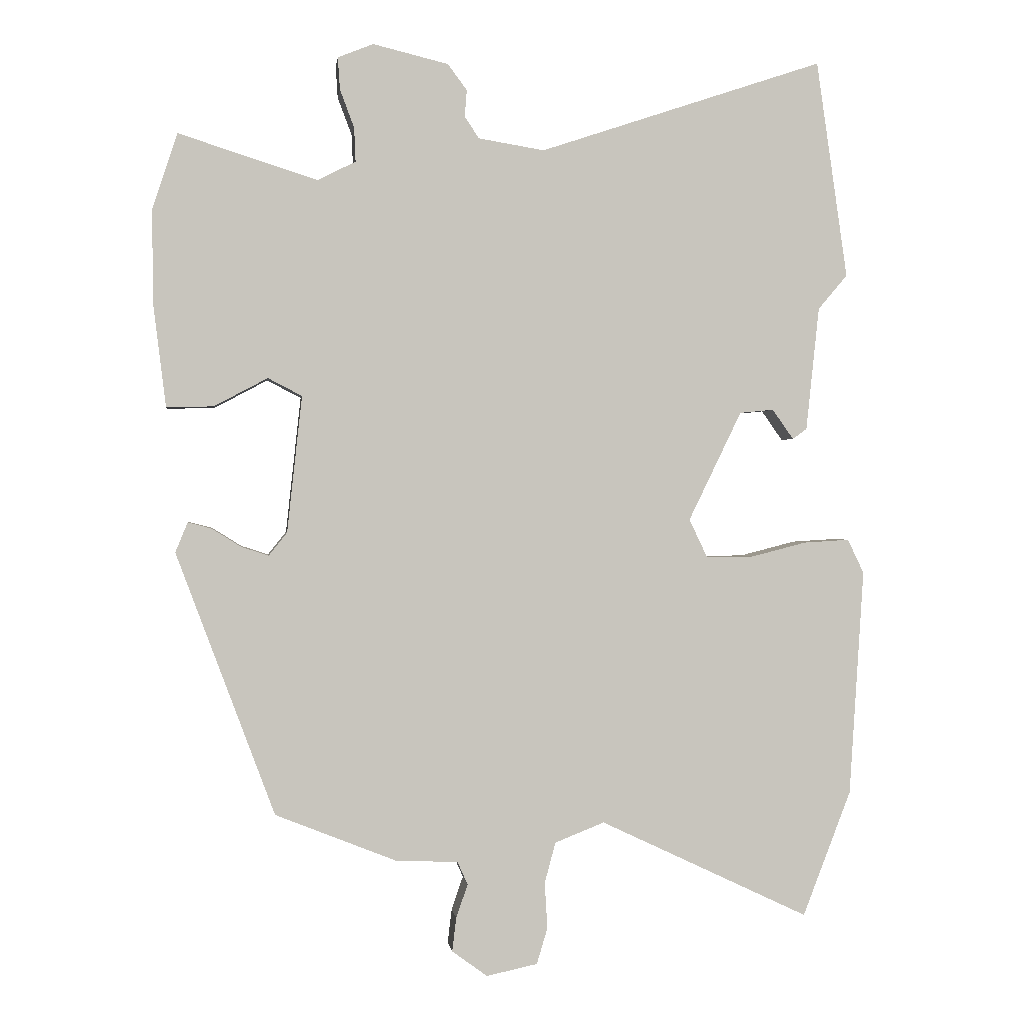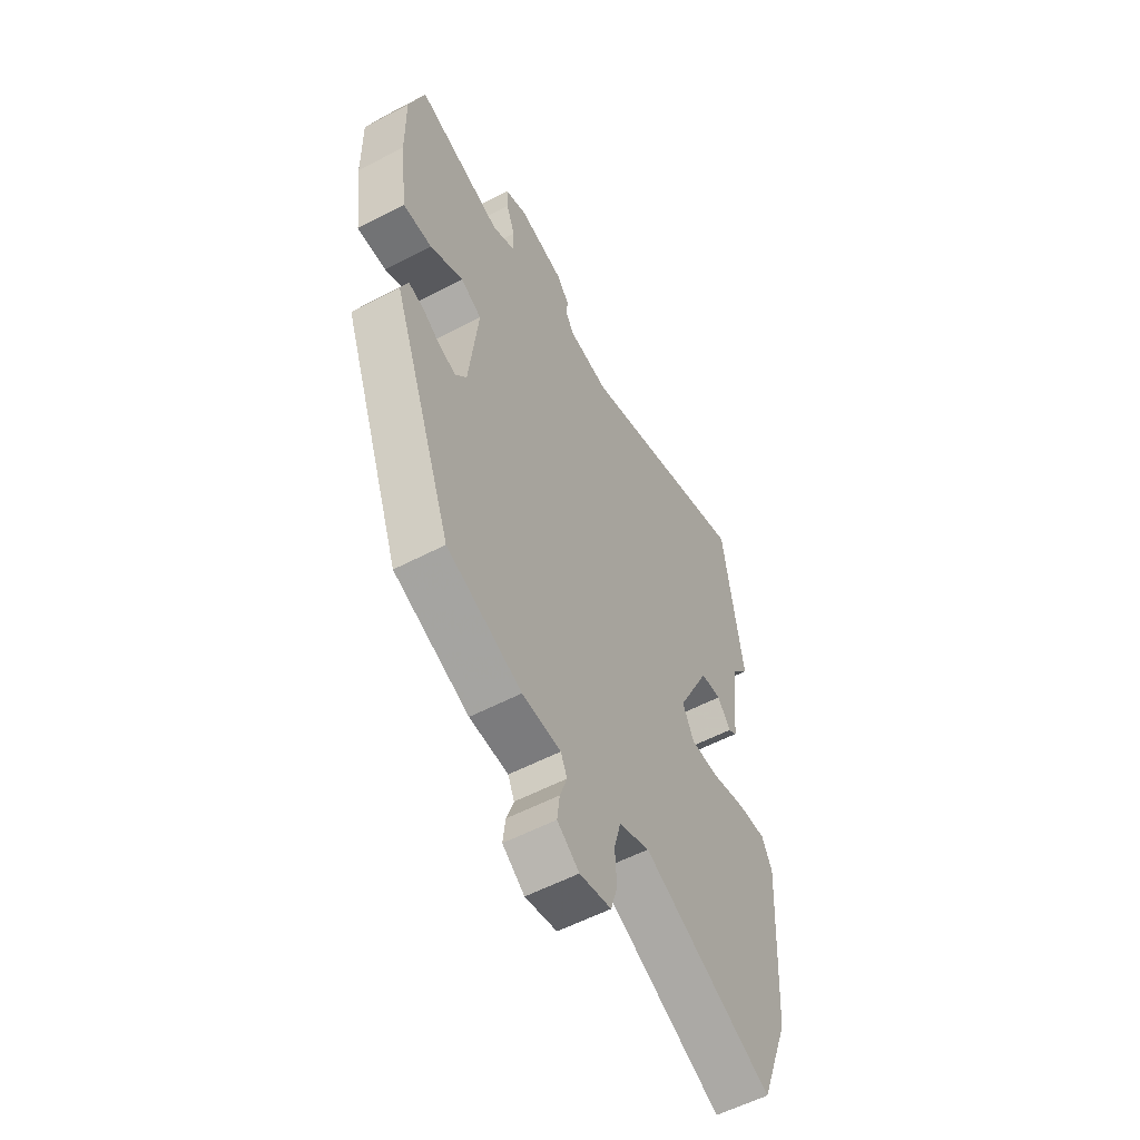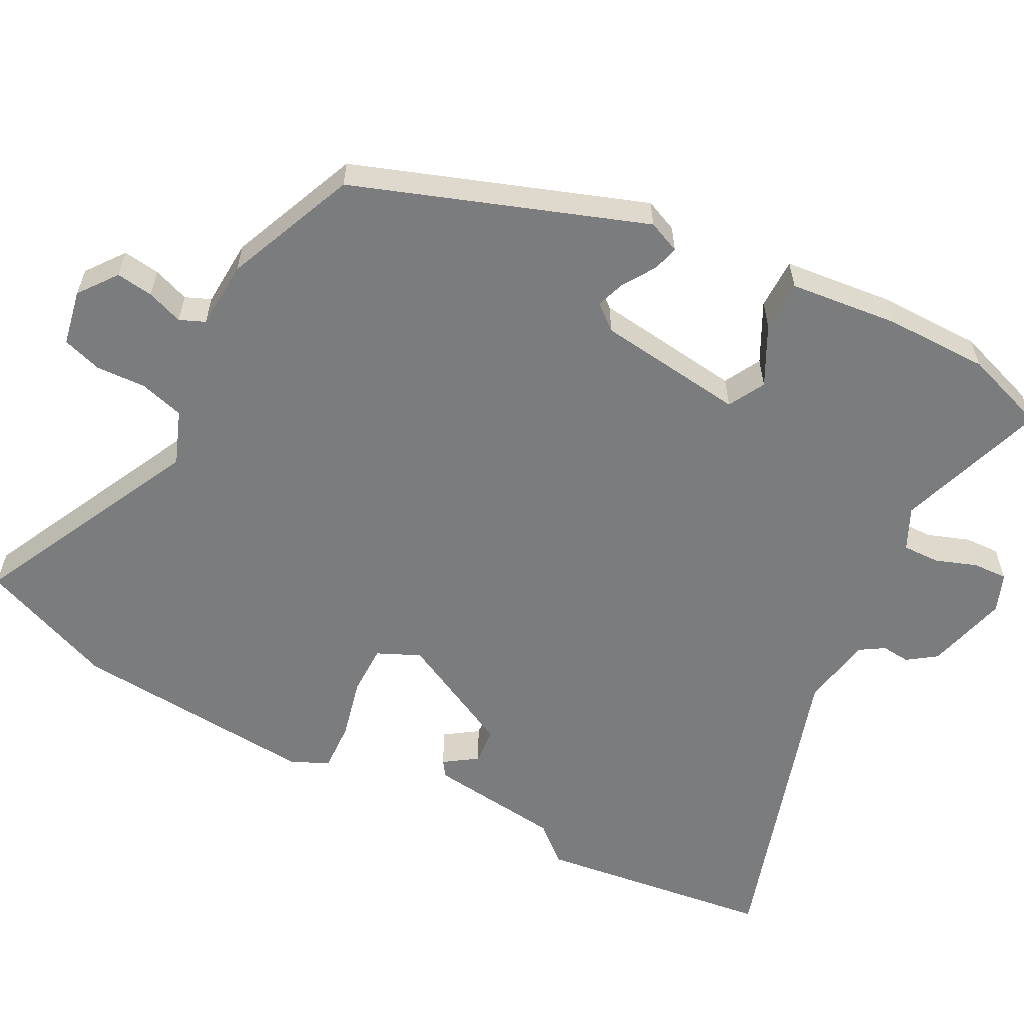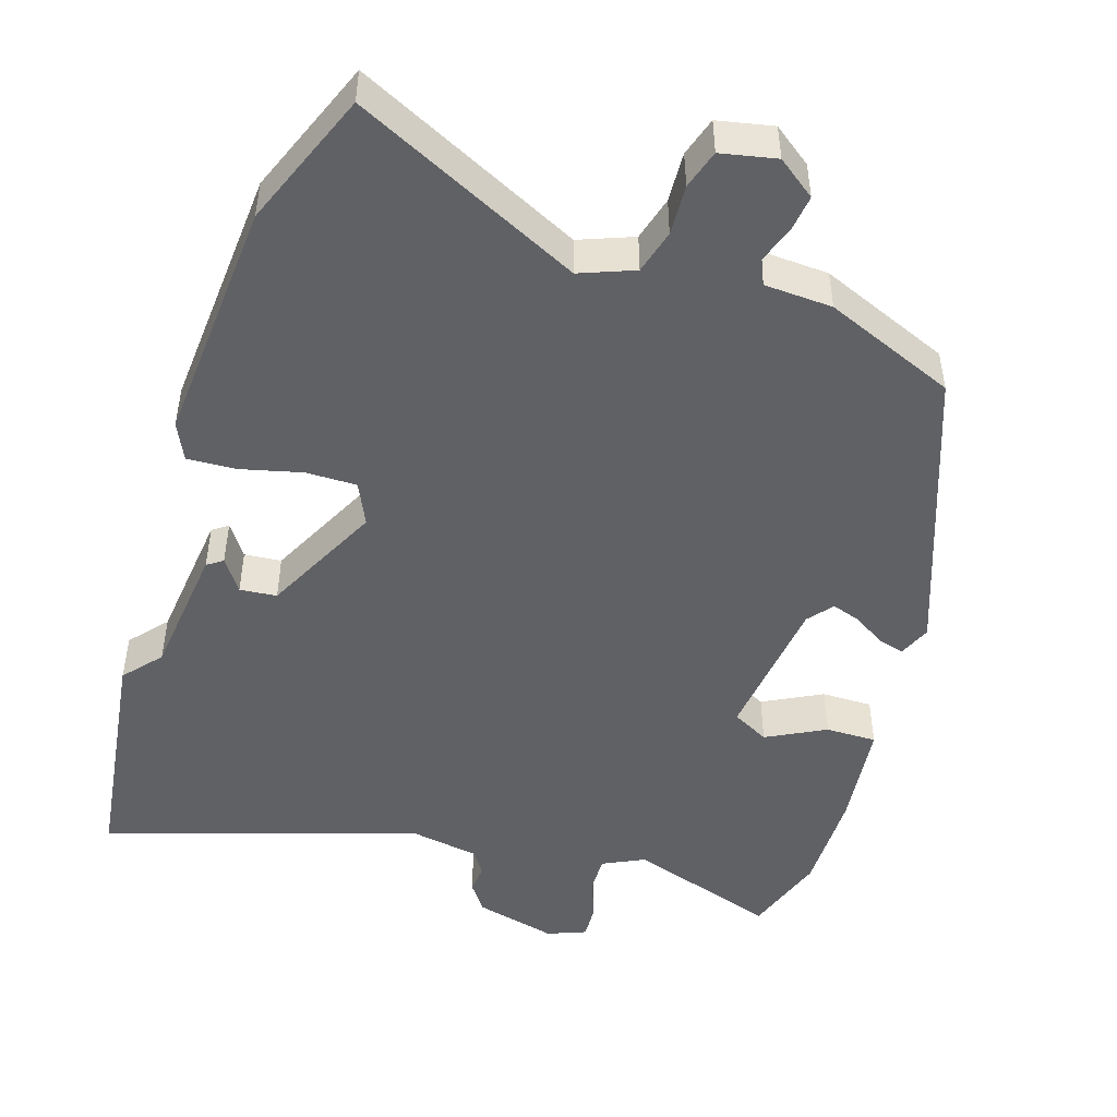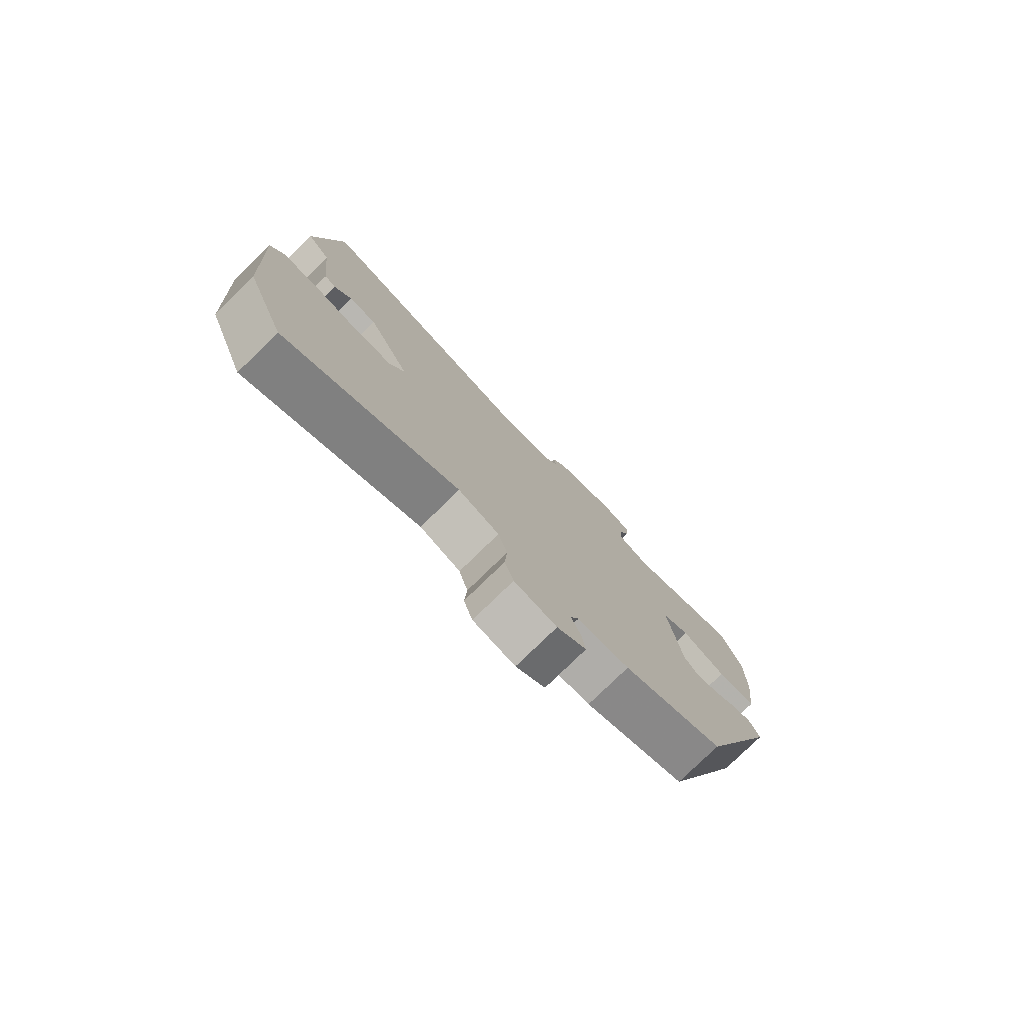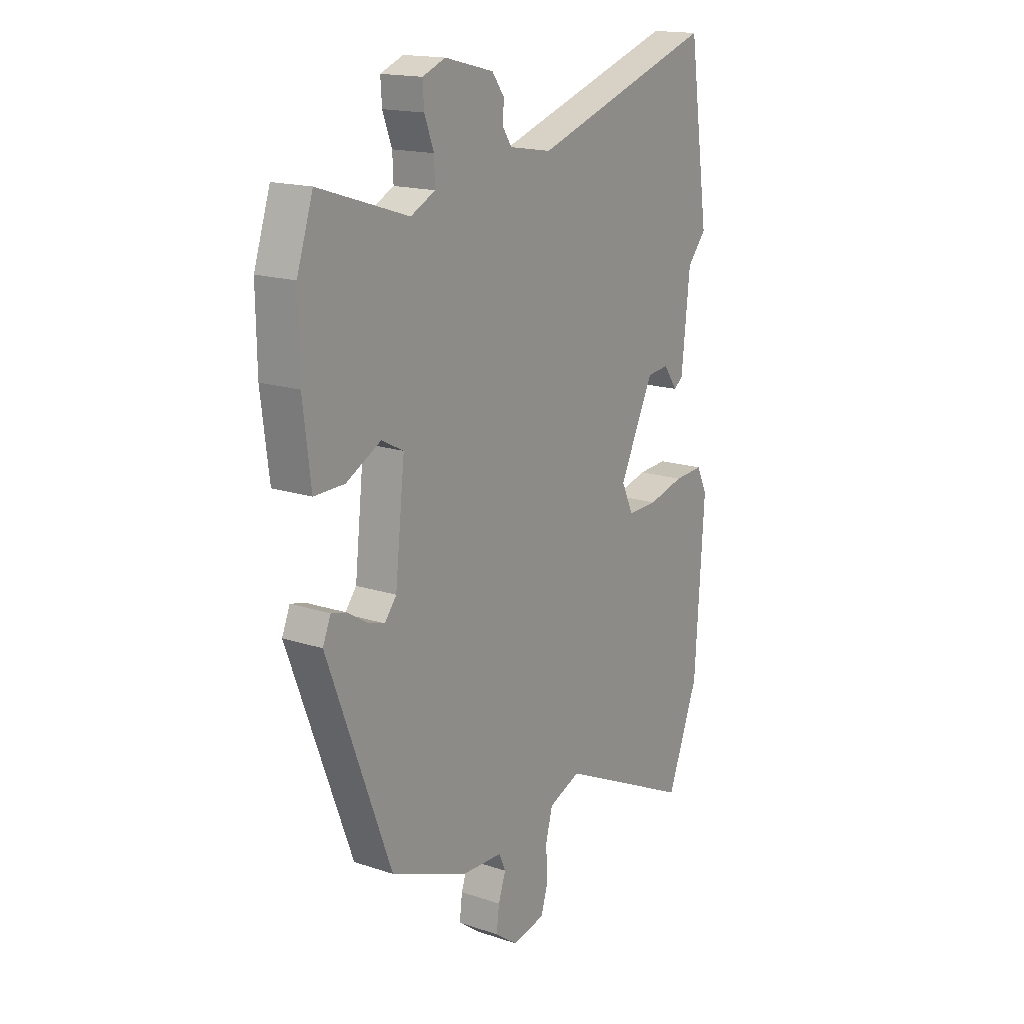
<metadata>
{"format":"obj","ext":"obj","renderer":"f3d","projection":"perspective","resolution":1024,"background":"white","views":[{"elev":0.5,"azim":-7.1,"up":"+Z"},{"elev":-56.5,"azim":-61.3,"up":"+Z"},{"elev":-58.7,"azim":-118.5,"up":"+Y"},{"elev":-48.4,"azim":161.8,"up":"+Y"},{"elev":-78.9,"azim":134.2,"up":"+Z"},{"elev":16.7,"azim":-56.0,"up":"+Z"}]}
</metadata>
<code>
v -0.342 0.07 -0.448
v -0.487 0.07 -0.061
v -0.469 0.07 -0.017
v -0.434 0.07 -0.026
v -0.391 0.07 -0.053
v -0.351 0.07 -0.066
v -0.324 0.07 -0.032
v -0.302 0.07 0.169
v -0.352 0.07 0.195
v -0.431 0.07 0.153
v -0.5 0.07 0.152
v -0.518 0.07 0.298
v -0.52 0.07 0.439
v -0.483 0.07 0.552
v -0.279 0.07 0.487
v -0.223 0.07 0.515
v -0.225 0.07 0.565
v -0.246 0.07 0.621
v -0.249 0.07 0.668
v -0.197 0.07 0.689
v -0.086 0.07 0.662
v -0.058 0.07 0.624
v -0.061 0.07 0.585
v -0.04 0.07 0.553
v 0.057 0.07 0.537
v 0.475 0.07 0.676
v 0.521 0.07 0.356
v 0.478 0.07 0.305
v 0.459 0.07 0.123
v 0.438 0.07 0.108
v 0.407 0.07 0.152
v 0.357 0.07 0.147
v 0.279 0.07 -0.014
v 0.306 0.07 -0.071
v 0.375 0.07 -0.07
v 0.457 0.07 -0.049
v 0.524 0.07 -0.045
v 0.548 0.07 -0.095
v 0.527 0.07 -0.429
v 0.456 0.07 -0.614
v 0.148 0.07 -0.468
v 0.075 0.07 -0.497
v 0.059 0.07 -0.557
v 0.063 0.07 -0.625
v 0.047 0.07 -0.678
v -0.028 0.07 -0.694
v -0.08 0.07 -0.656
v -0.074 0.07 -0.606
v -0.057 0.07 -0.557
v -0.072 0.07 -0.523
v -0.164 0.07 -0.519
v -0.342 0 -0.448
v -0.487 0 -0.061
v -0.469 0 -0.017
v -0.434 0 -0.026
v -0.391 0 -0.053
v -0.351 0 -0.066
v -0.324 0 -0.032
v -0.302 0 0.169
v -0.352 0 0.195
v -0.431 0 0.153
v -0.5 0 0.152
v -0.518 0 0.298
v -0.52 0 0.439
v -0.483 0 0.552
v -0.279 0 0.487
v -0.223 0 0.515
v -0.225 0 0.565
v -0.246 0 0.621
v -0.249 0 0.668
v -0.197 0 0.689
v -0.086 0 0.662
v -0.058 0 0.624
v -0.061 0 0.585
v -0.04 0 0.553
v 0.057 0 0.537
v 0.475 0 0.676
v 0.521 0 0.356
v 0.478 0 0.305
v 0.459 0 0.123
v 0.438 0 0.108
v 0.407 0 0.152
v 0.357 0 0.147
v 0.279 0 -0.014
v 0.306 0 -0.071
v 0.375 0 -0.07
v 0.457 0 -0.049
v 0.524 0 -0.045
v 0.548 0 -0.095
v 0.527 0 -0.429
v 0.456 0 -0.614
v 0.148 0 -0.468
v 0.075 0 -0.497
v 0.059 0 -0.557
v 0.063 0 -0.625
v 0.047 0 -0.678
v -0.028 0 -0.694
v -0.08 0 -0.656
v -0.074 0 -0.606
v -0.057 0 -0.557
v -0.072 0 -0.523
v -0.164 0 -0.519
f 50 51 1 2
f 46 47 48 49
f 44 45 46 49
f 43 44 49 50
f 42 43 50 2
f 38 39 40 41
f 35 36 37 38
f 34 35 38 41
f 33 34 41 42
f 28 29 30 31
f 28 31 32
f 25 26 27 28
f 24 25 28 32
f 20 21 22 23
f 20 23 24
f 17 18 19 20
f 16 17 20 24
f 15 16 24 32
f 9 10 11 12
f 8 9 12 13
f 2 3 4 5
f 2 5 6
f 42 2 6
f 33 42 6 7
f 32 33 7 8
f 14 15 32
f 8 13 14 32
f 53 52 102 101
f 100 99 98 97
f 100 97 96 95
f 101 100 95 94
f 53 101 94 93
f 92 91 90 89
f 89 88 87 86
f 92 89 86 85
f 93 92 85 84
f 82 81 80 79
f 83 82 79
f 79 78 77 76
f 83 79 76 75
f 74 73 72 71
f 75 74 71
f 71 70 69 68
f 75 71 68 67
f 83 75 67 66
f 63 62 61 60
f 64 63 60 59
f 56 55 54 53
f 57 56 53
f 57 53 93
f 58 57 93 84
f 59 58 84 83
f 83 66 65
f 83 65 64 59
f 1 52 53 2
f 2 53 54 3
f 3 54 55 4
f 4 55 56 5
f 5 56 57 6
f 6 57 58 7
f 7 58 59 8
f 8 59 60 9
f 9 60 61 10
f 10 61 62 11
f 11 62 63 12
f 12 63 64 13
f 13 64 65 14
f 14 65 66 15
f 15 66 67 16
f 16 67 68 17
f 17 68 69 18
f 18 69 70 19
f 19 70 71 20
f 20 71 72 21
f 21 72 73 22
f 22 73 74 23
f 23 74 75 24
f 24 75 76 25
f 25 76 77 26
f 26 77 78 27
f 27 78 79 28
f 28 79 80 29
f 29 80 81 30
f 30 81 82 31
f 31 82 83 32
f 32 83 84 33
f 33 84 85 34
f 34 85 86 35
f 35 86 87 36
f 36 87 88 37
f 37 88 89 38
f 38 89 90 39
f 39 90 91 40
f 40 91 92 41
f 41 92 93 42
f 42 93 94 43
f 43 94 95 44
f 44 95 96 45
f 45 96 97 46
f 46 97 98 47
f 47 98 99 48
f 48 99 100 49
f 49 100 101 50
f 50 101 102 51
f 51 102 52 1

</code>
